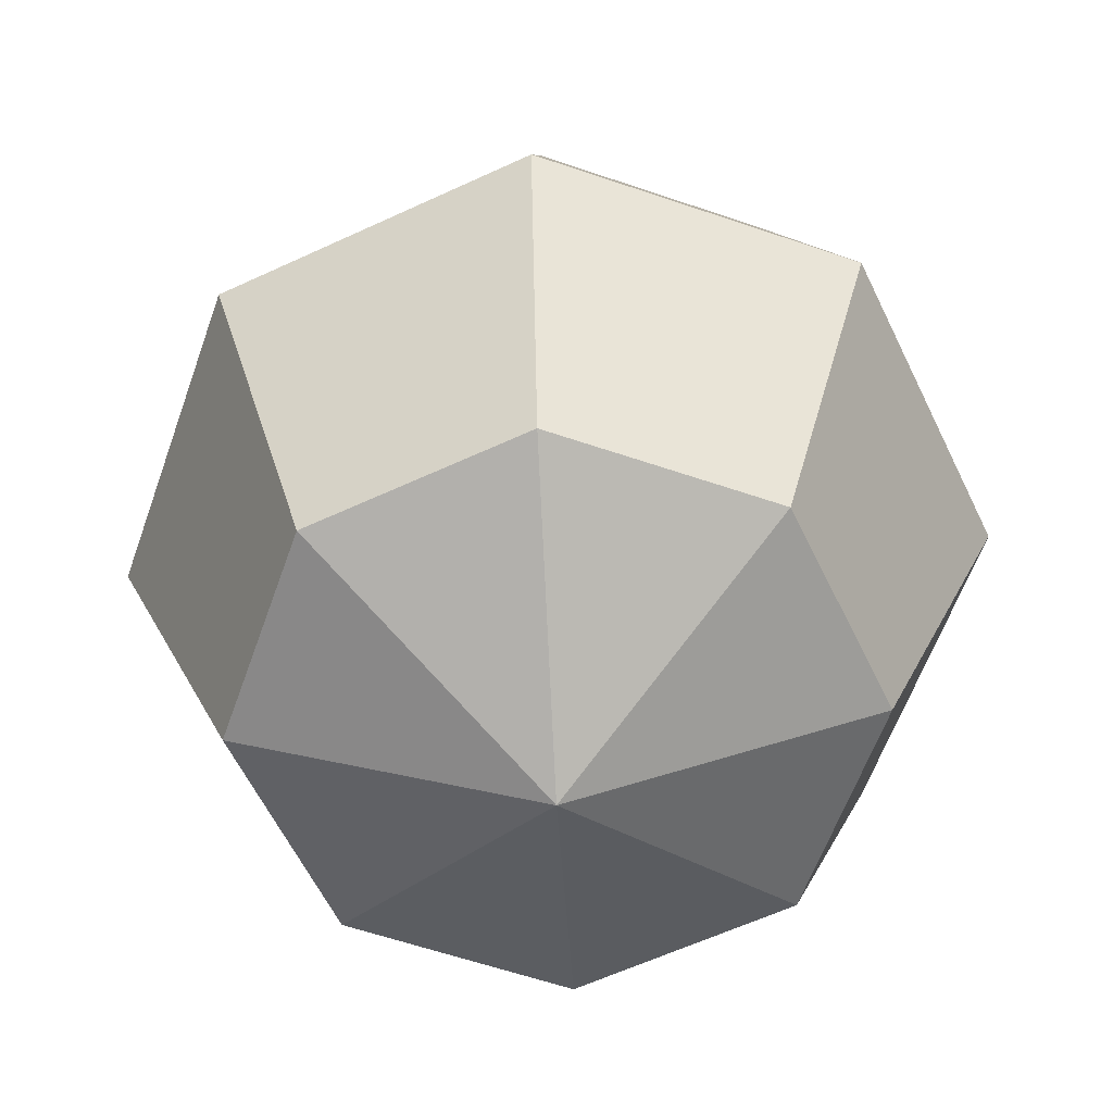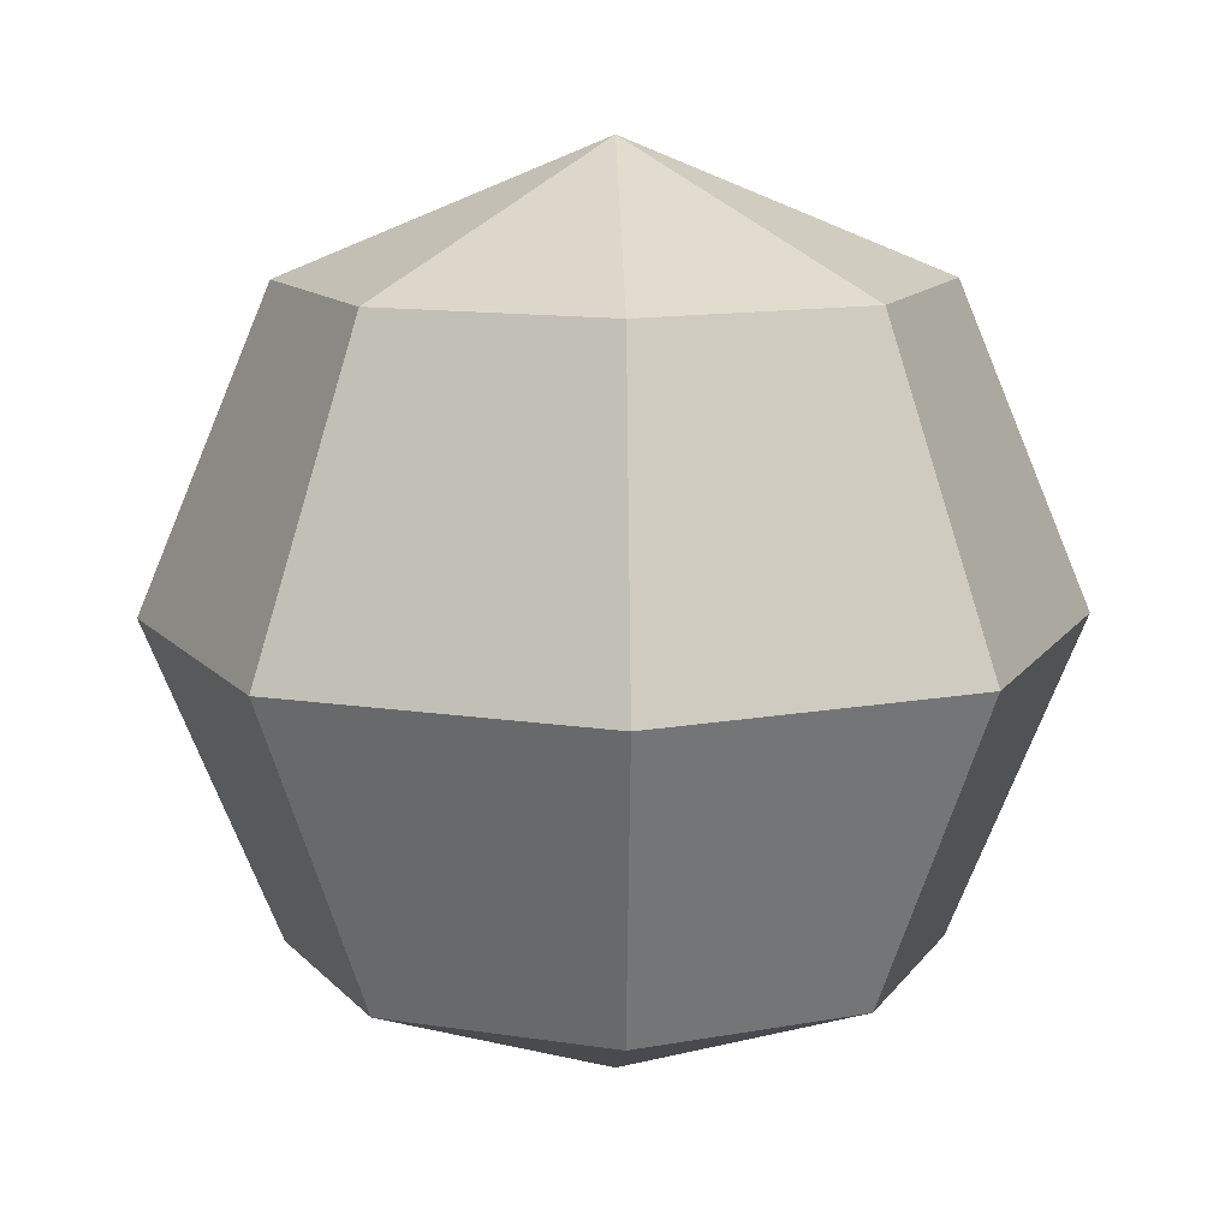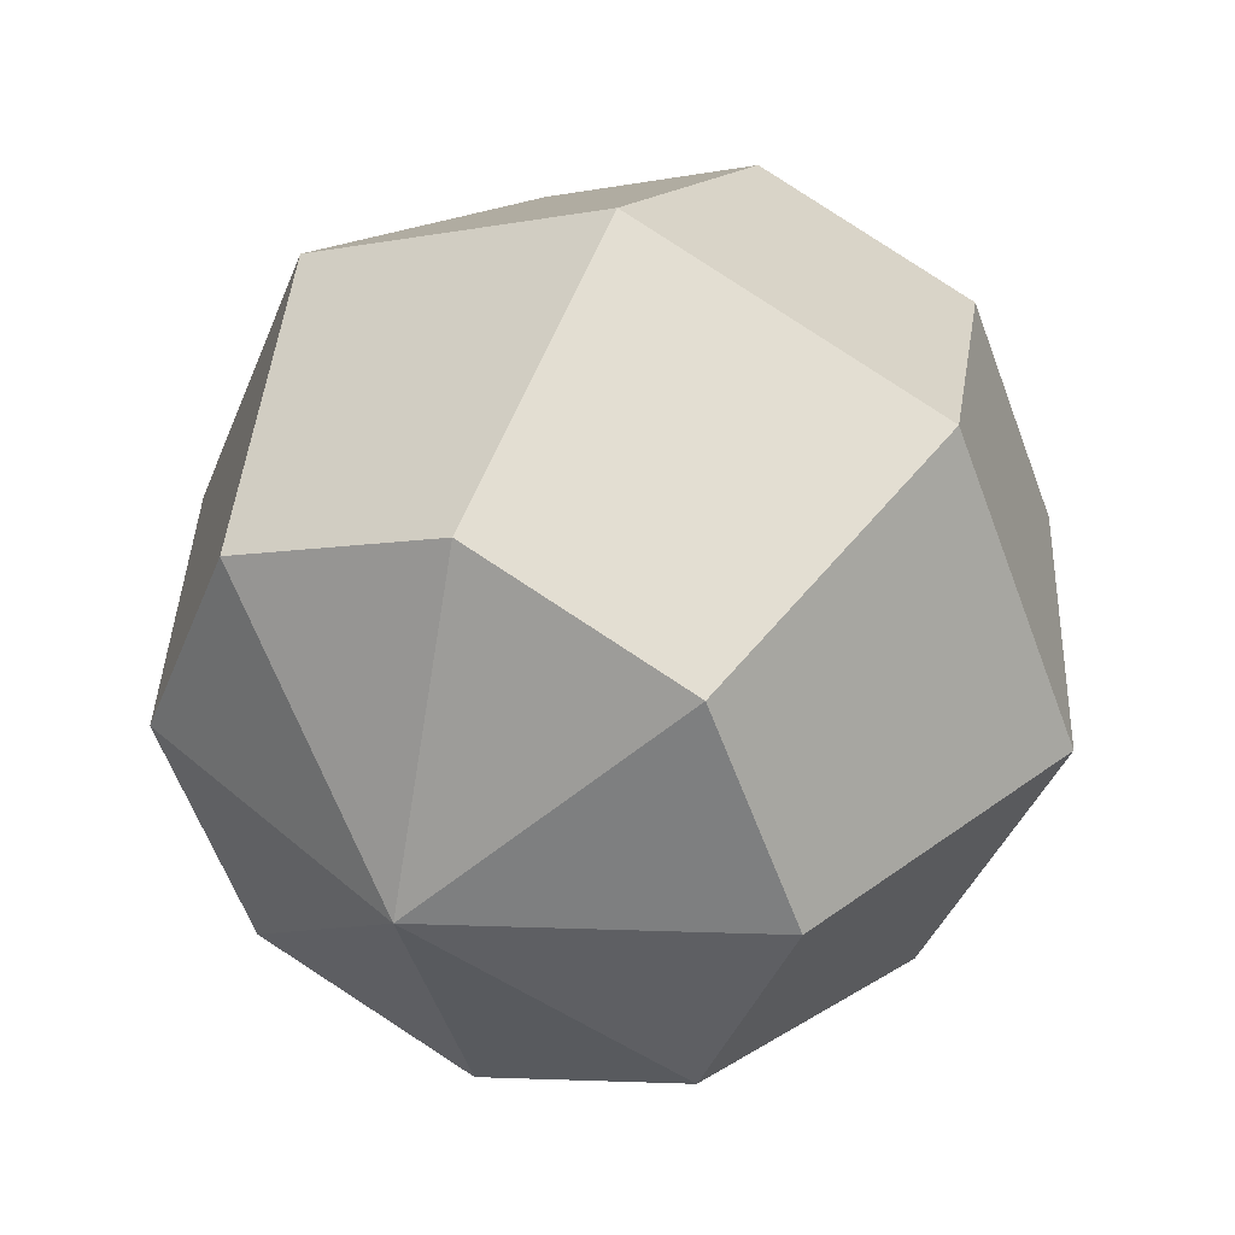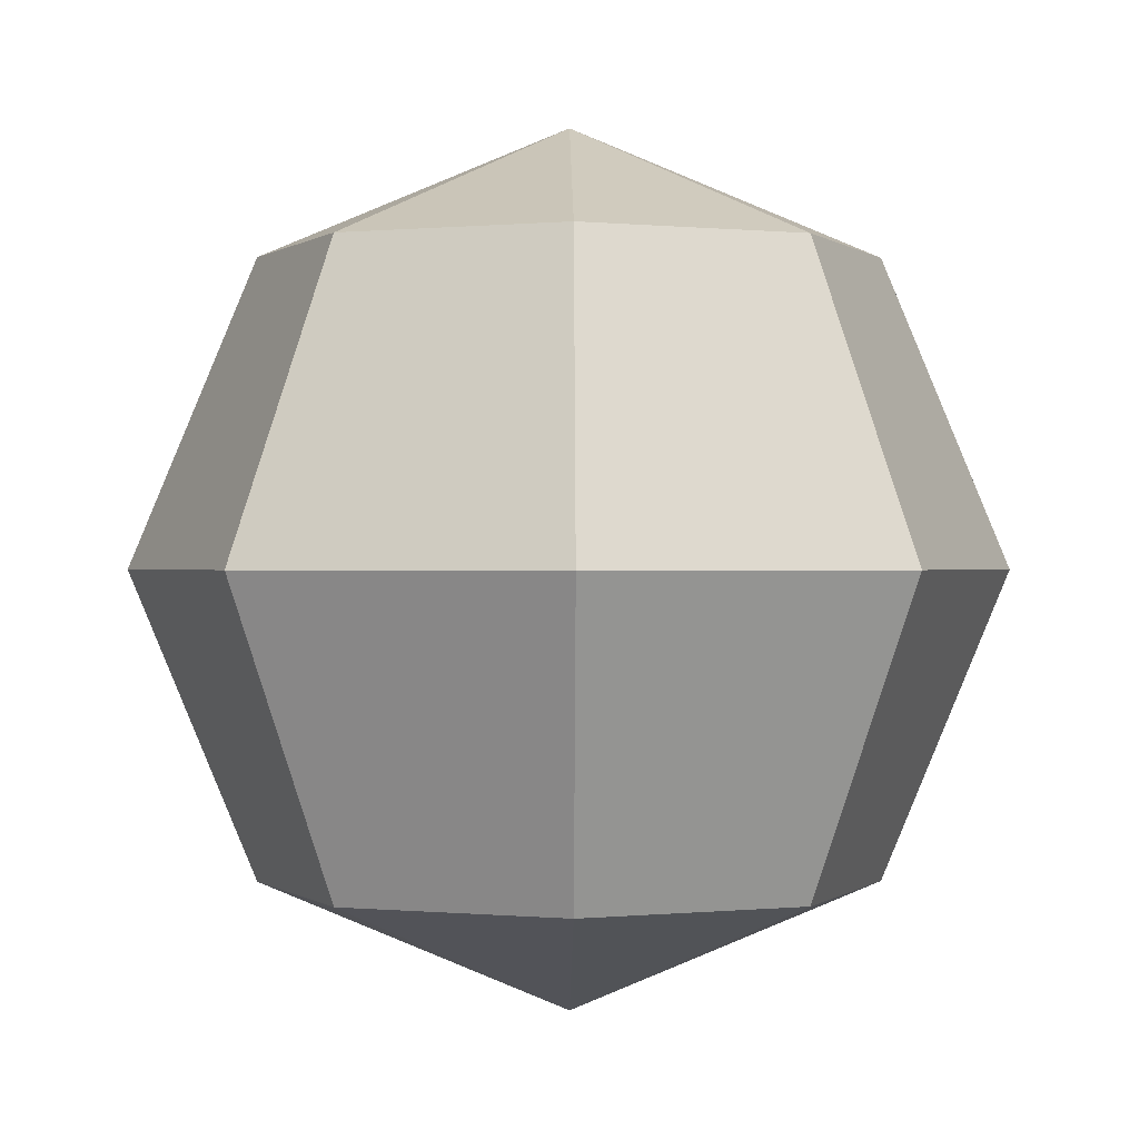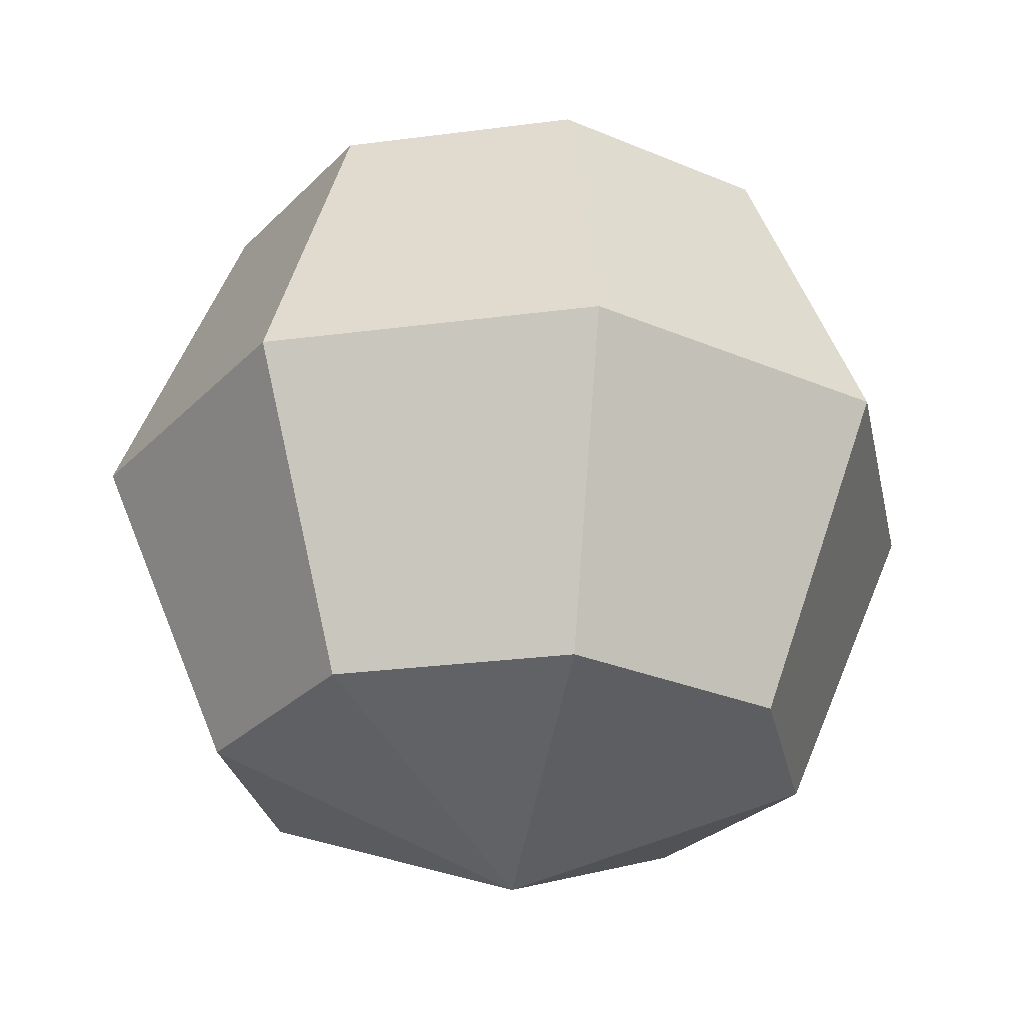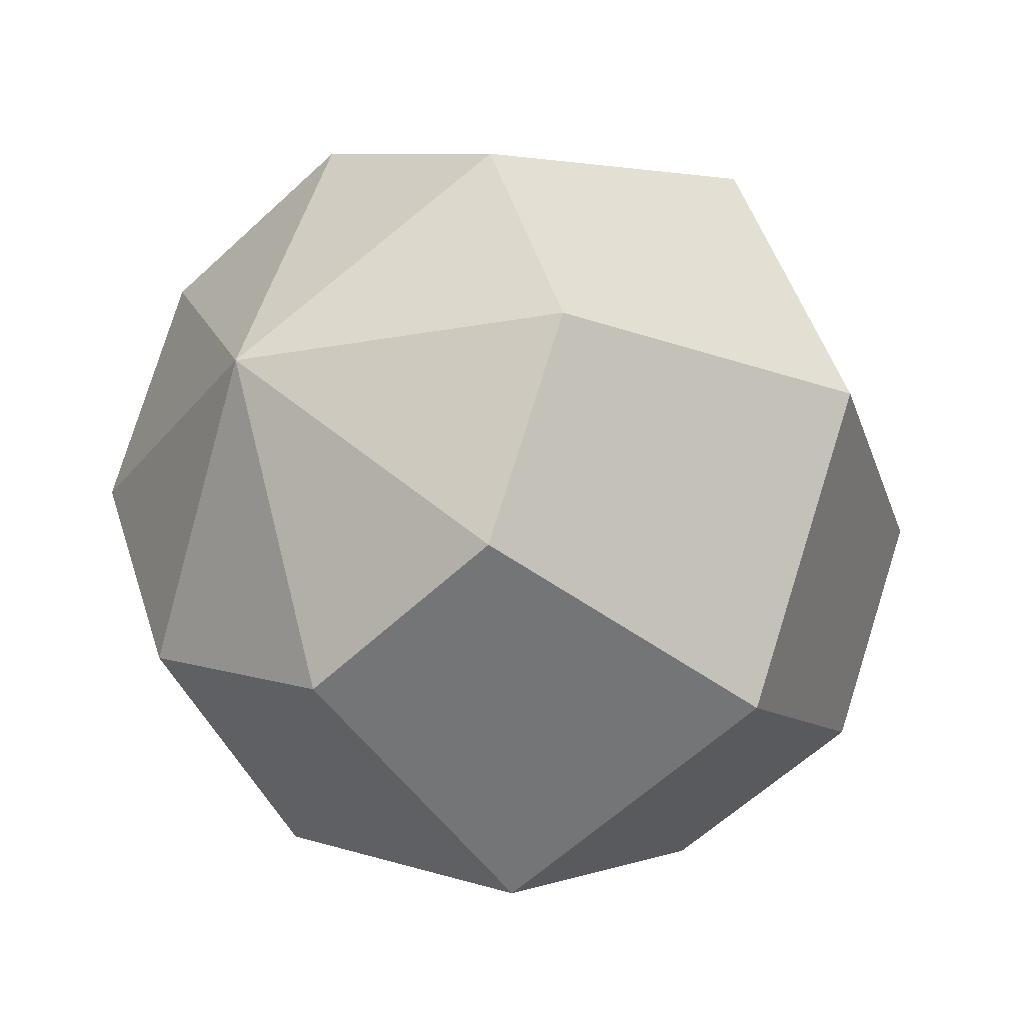
<metadata>
{"format":"obj","ext":"obj","renderer":"f3d","projection":"perspective","resolution":1024,"background":"white","views":[{"elev":-59.8,"azim":-131.9,"up":"+Y"},{"elev":12.0,"azim":-136.6,"up":"+Y"},{"elev":39.1,"azim":-155.2,"up":"+Z"},{"elev":0.1,"azim":89.3,"up":"+Y"},{"elev":-27.4,"azim":79.0,"up":"+Y"},{"elev":-26.0,"azim":-141.4,"up":"+Z"}]}
</metadata>
<code>
o Sphere
v 0.5 0.7071 -0.5
v 0.7071 0 -0.7071
v 0.5 -0.7071 -0.5
v 0.7071 0.7071 0
v 1 0 0
v 0.7071 -0.7071 0
v 0.5 0.7071 0.5
v 0.7071 0 0.7071
v 0.5 -0.7071 0.5
v 0 0.7071 0.7071
v 0 0 1
v 0 -0.7071 0.7071
v -0.5 0.7071 0.5
v -0.7071 0 0.7071
v -0.5 -0.7071 0.5
v 0 -1 0
v -0.7071 0.7071 0
v -1 0 0
v -0.7071 -0.7071 0
v -0.5 0.7071 -0.5
v -0.7071 0 -0.7071
v -0.5 -0.7071 -0.5
v 0 1 0
v 0 0.7071 -0.7071
v 0 0 -1
v 0 -0.7071 -0.7071
f 26 25 2 3
f 24 23 1
f 16 26 3
f 25 24 1 2
f 3 2 5 6
f 1 23 4
f 16 3 6
f 2 1 4 5
f 6 5 8 9
f 4 23 7
f 16 6 9
f 5 4 7 8
f 9 8 11 12
f 7 23 10
f 16 9 12
f 8 7 10 11
f 12 11 14 15
f 10 23 13
f 16 12 15
f 11 10 13 14
f 15 14 18 19
f 13 23 17
f 16 15 19
f 14 13 17 18
f 18 17 20 21
f 19 18 21 22
f 17 23 20
f 16 19 22
f 16 22 26
f 21 20 24 25
f 22 21 25 26
f 20 23 24

</code>
